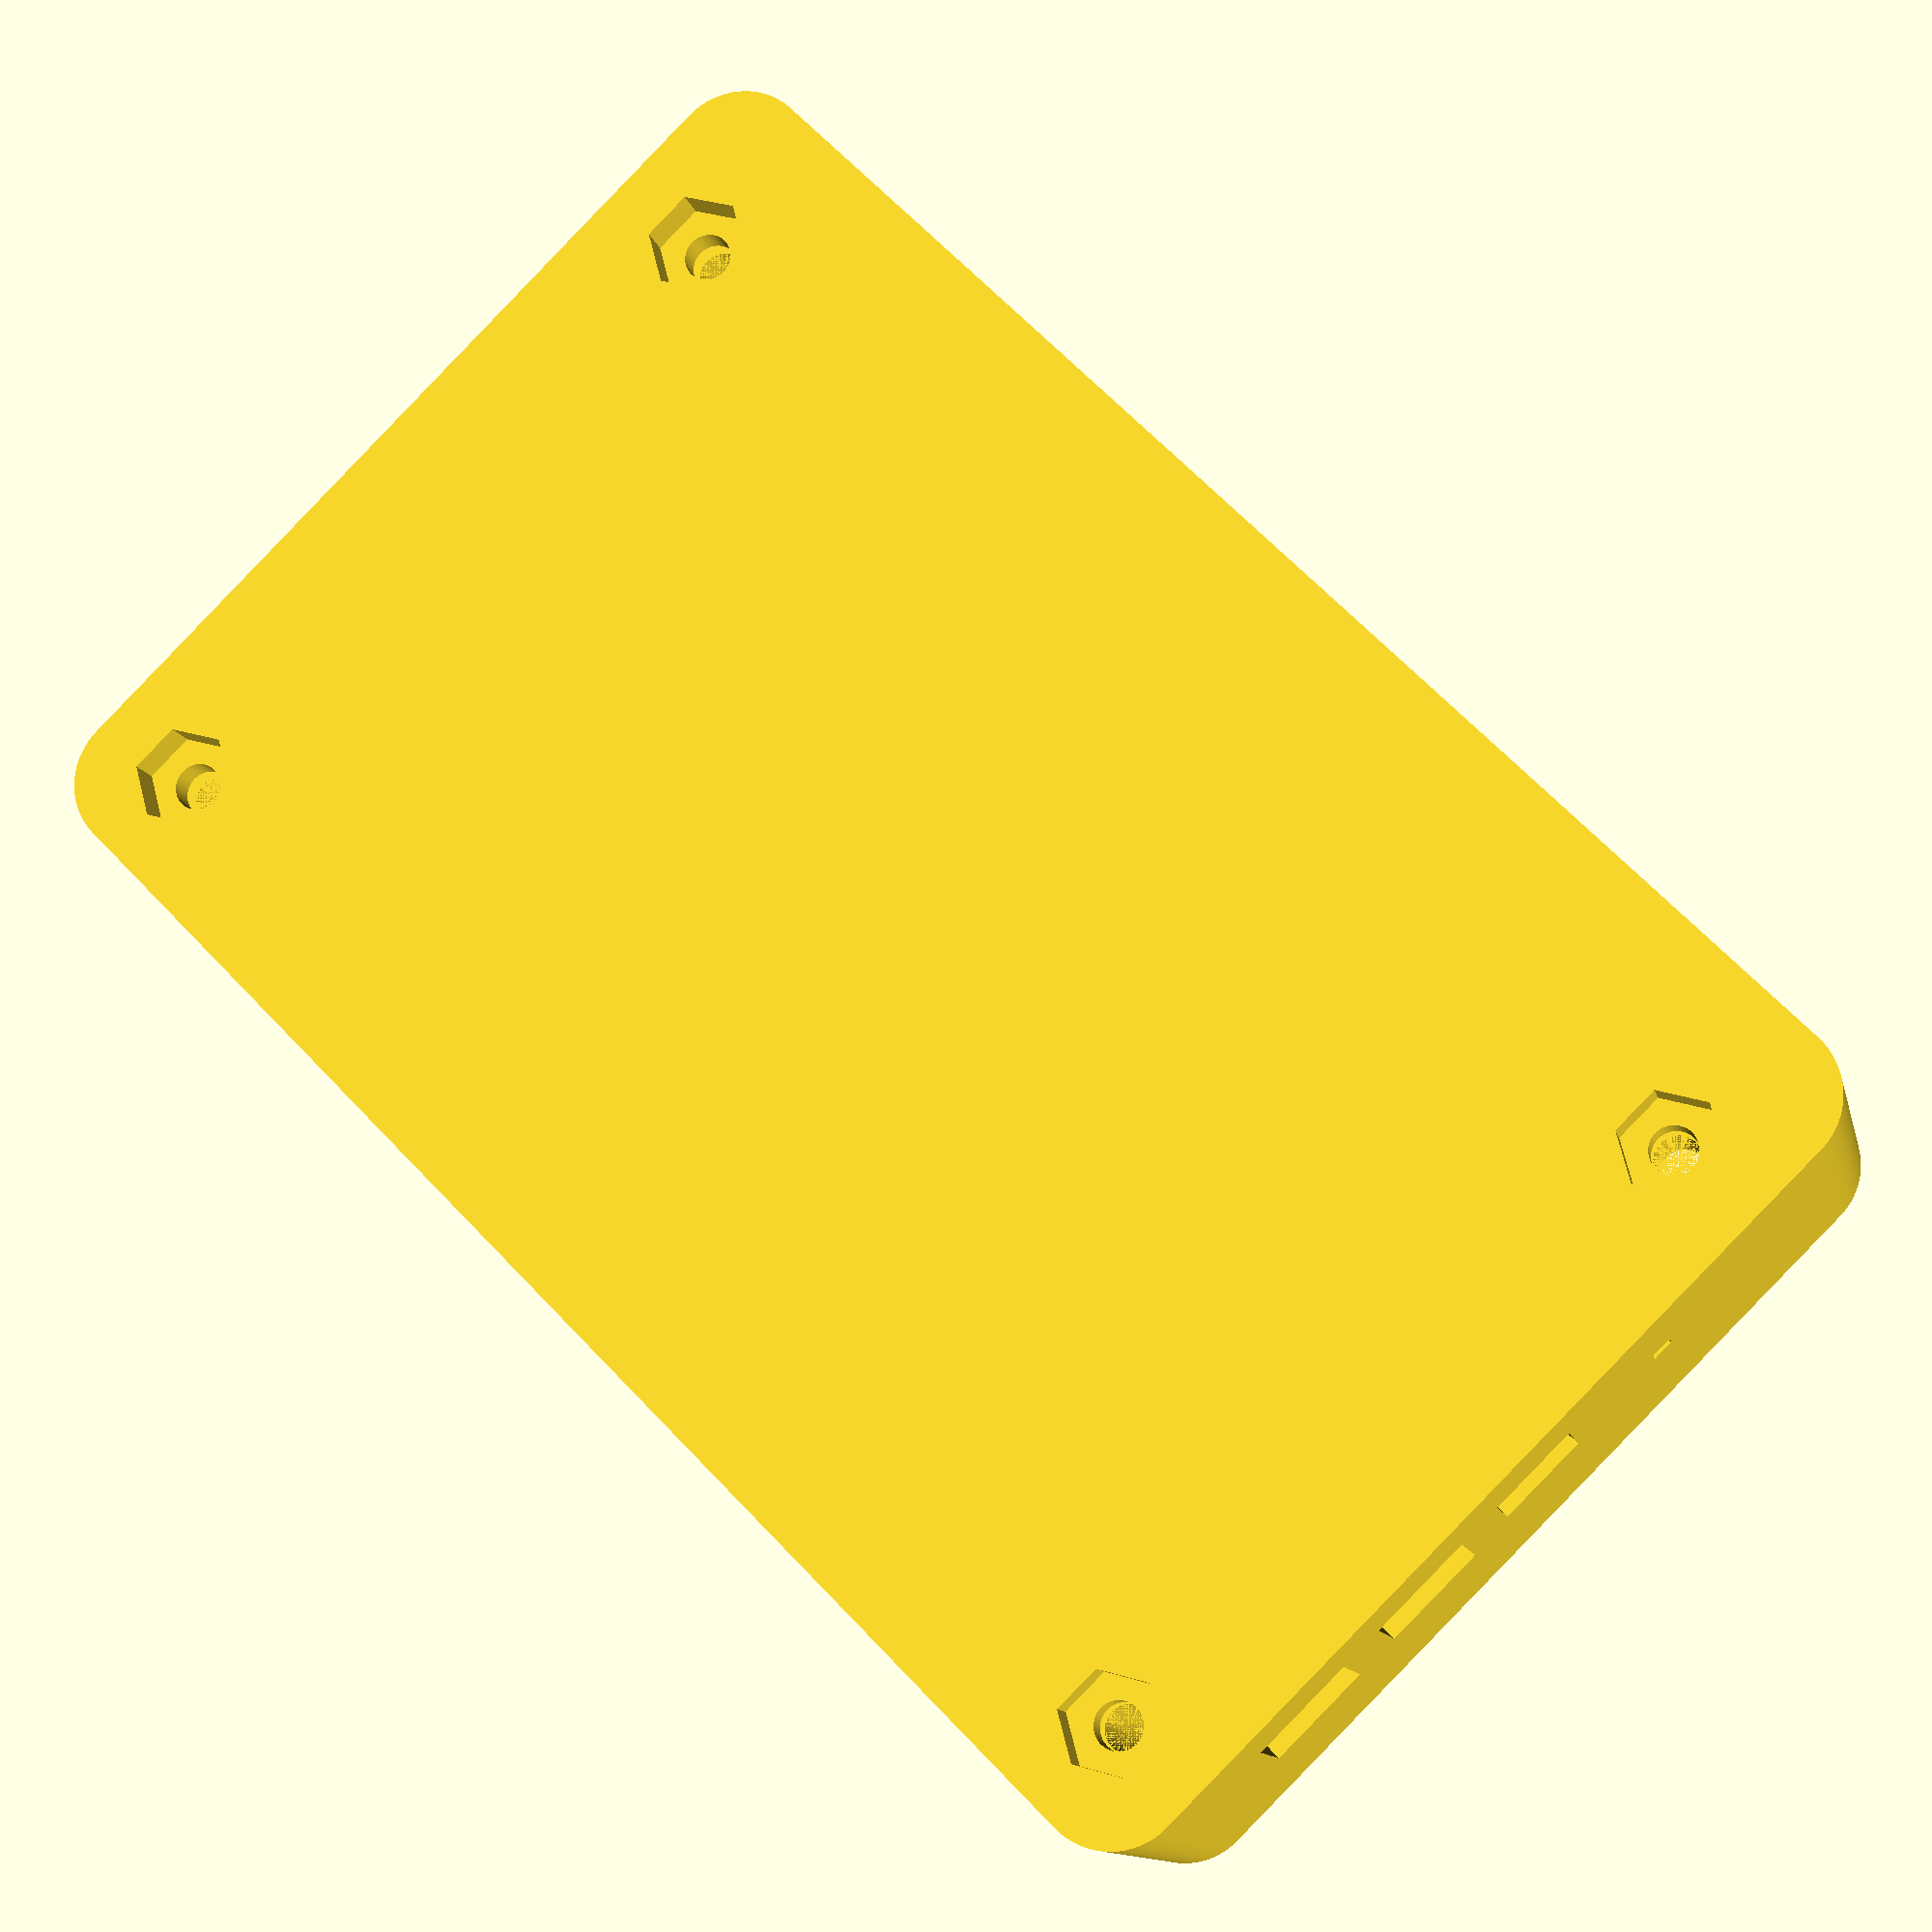
<openscad>
/*
 * Mozart Case
 * Copyright (c) 2023 Lone Dynamics Corporation. All rights reserved.
 *
 * required hardware:
 *  - 2 x M3 x 12mm bolts
 *  - 2 x M3 x 25mm countersunk bolts
 *  - 4 x M3 nuts
 * 
 */

$fn = 100;

board_width = 60;
board_thickness = 1.404;
board_length = 100;
board_height = 1.6;
board_spacing = 2;

wall = 1.5;

//translate([1,2,-1.6]) ld9_board();

translate([0,0,0])
	ld9_case_top();

translate([0,0,-6.5])
	ld9_case_bottom();

module ld9_board() {
	
	difference() {
		union() {
			color([0,0.5,0])
				roundedcube(board_width,board_length,board_thickness, 5);
			color([0.2,0.2,0.2])
				translate([0.75,8,0]) cube([9.2, 82.7, 55]);
				//translate([0.25,8,0]) cube([9.2, 82.7, 15]);
			color([0.2,0.2,0.2])
				translate([35.725-(7.5/2),-5,0])
					cube([7.5,10,7.5]);

		}
		translate([5, 5, -1]) cylinder(d=3.2, h=100);
		translate([5, 95, -1]) cylinder(d=3.2, h=100);
		translate([55, 5, -1]) cylinder(d=3.2, h=100);
		translate([55, 95, -1]) cylinder(d=3.2, h=100);
	}	
		
}

module ld9_case_top() {

		translate([0,25,19])
				rotate([90,0,270])
					translate([-45,-11,5])
						linear_extrude(1)
							text("M O Z A R T", size=4, halign="center",
								font="Liberation Sans:style=Bold");


		// addl supports
		translate([35.725-(7.5/2)-2.25,2,0]) cube([3.25,2.5,20]);
		translate([46.4-(7.5/2)-2.25,2,0]) cube([3.25,2.5,20]);
		translate([41.5-(7.5/2)-6.75,101,0]) cube([4,1.5,20]);

		translate([58,30.25,0]) cube([4,8,20]);
		translate([58,53.75,0]) cube([4,6.25,20]);
		translate([58,75,0]) cube([4,6.25,20]);

		translate([-3,37,0]) cube([3,30,20]);
		translate([-3,2,0]) cube([3,25,20]);
		translate([-3,77,0]) cube([3,25,20]);

				
		translate([1,2,0]) {
			difference() {
				union() {
					translate([52,0,0]) cube([9,9,20]);
					translate([51.2,91.2,0]) cube([9,9,20]);
				}		
				// bolt holes
				translate([55,5,0]) cylinder(d=3.2, h=50);
				translate([55,95,0]) cylinder(d=3.2, h=50);
				translate([55,5,19]) cylinder(d=6, h=2);
				translate([55,95,19]) cylinder(d=6, h=2);

			}
			difference() {
				translate([2.5,4,2.75]) cube([15,8,5.5], center=true);
				translate([5,5,0]) cylinder(d=3.2, h=50);
			}
			difference() {
				translate([2.5,96,2.75]) cube([15,8,5.5], center=true);
				translate([5,95,0]) cylinder(d=3.2, h=50);
			}

		}
	
		difference () {
			
			// body			
			union() {
				translate([-5,0,0]) roundedcube(68,104,20,5);
//				translate([-6-1.5,104/2-10/2,0]) cube([10,10,5]);			
			}
			
			translate([1,2,-0.1]) {
				
				translate([-4,0,0]) roundedcube(board_width+4,board_length,20-2,5);
				
				// sechzig module
				
				translate([-1,(board_length/2)-(95.5/2),0])
					cube([13.5,95.5,50]);
				
				translate([-2.25,board_length/2+20,0])
					cube([2.5,10,50], center=true);
				
				translate([-2.25,board_length/2-20,0])
					cube([2.5,10,50], center=true);
			
				// ethernet
				translate([55,20-(16.5/2),0])
					cube([10,16.5,15]);

				// hdmi
				translate([55,44-(15.5/2),0])
					cube([10,15.5,7]);
			
				// usb host
				translate([55,65.5-(15/2),0])
					cube([10,15,16.25]);

				// usb-c
				translate([55,84-(9.5/2),0])
					cube([10,9.5,3.25]);

				// activity LED
				translate([13.5,-5,3])
					cube([1.5,10,1.5]);

				// audio jack
				translate([25.5-(6.5/2),-5,0])
					cube([6.5,10,6]);

				// reset button
				translate([35.725-(7.5/2),-5,0])
					cube([7.5,10,7.5]);

				// boot button
				translate([46.4-(7.5/2),-5,0])
					cube([7.5,10,7.5]);

				// sd card
				translate([41.5-(15/2),95,0])
					cube([15,10,3]);

				// expansion
				translate([21-(18/2),95,0])
					cube([18,10,6]);

				// bolt holes
				translate([55,5,0]) cylinder(d=3.2, h=50);
				translate([55,95,0]) cylinder(d=3.2, h=50);

				translate([55,5,19]) cylinder(d=6, h=2);
				translate([55,95,19]) cylinder(d=6, h=2);
				
				translate([0,25,19])
					rotate([0,0,90])
						translate([45,-45,0.5])
							linear_extrude(1)
								text("M O Z A R T", size=4, halign="center",
									font="Liberation Sans:style=Bold");
		
		
			}

		}
	
				
		
}

module ld9_case_bottom() {

		difference () {
			
			union() {
				translate([-5,0,0]) roundedcube(68,104,6.5,5);
//				translate([-9,104/2-25/2,0]) cube([4,25,15]);
//				translate([-5,104/2-25/2,0]) cylinder(d=8, h=5);
//				translate([-5,104/2+25/2,0]) cylinder(d=8, h=5);
			}
			
//			translate([-10,104/2-10.5/2,5]) cube([20,10.5,7]);
			
			translate([1,2,0]) {				
				
				translate([8.5,-0.1,2]) roundedcube(board_width-8.5-9,board_length+0.2,5,5);
				translate([-4,9,2]) roundedcube(board_width+4,board_length-18,5,5);
			
				translate([-0.125,-0.125,6.5-1.6]) roundedcube(board_width+0.25,board_length+0.25,10, 5);
				
				// bolt holes
				translate([5,5,0]) cylinder(d=3.2, h=50);
				translate([5,95,0]) cylinder(d=3.2, h=50);
				translate([55,5,0]) cylinder(d=3.2, h=50);
				translate([55,95,0]) cylinder(d=3.2, h=50);

				// nut holes
				translate([5,5,-1.75]) cylinder(d=7, h=4.5, $fn=6);
				translate([5,95,-1.75]) cylinder(d=7, h=4.5, $fn=6);
				translate([55,5,-1.75]) cylinder(d=7, h=4.5, $fn=6);
				translate([55,95,-1.75]) cylinder(d=7, h=4.5, $fn=6);


			}

		}
		
}

// https://gist.github.com/tinkerology/ae257c5340a33ee2f149ff3ae97d9826
module roundedcube(xx, yy, height, radius)
{
    translate([0,0,height/2])
    hull()
    {
        translate([radius,radius,0])
        cylinder(height,radius,radius,true);

        translate([xx-radius,radius,0])
        cylinder(height,radius,radius,true);

        translate([xx-radius,yy-radius,0])
        cylinder(height,radius,radius,true);

        translate([radius,yy-radius,0])
        cylinder(height,radius,radius,true);
    }
}

</openscad>
<views>
elev=12.0 azim=44.7 roll=192.5 proj=p view=solid
</views>
